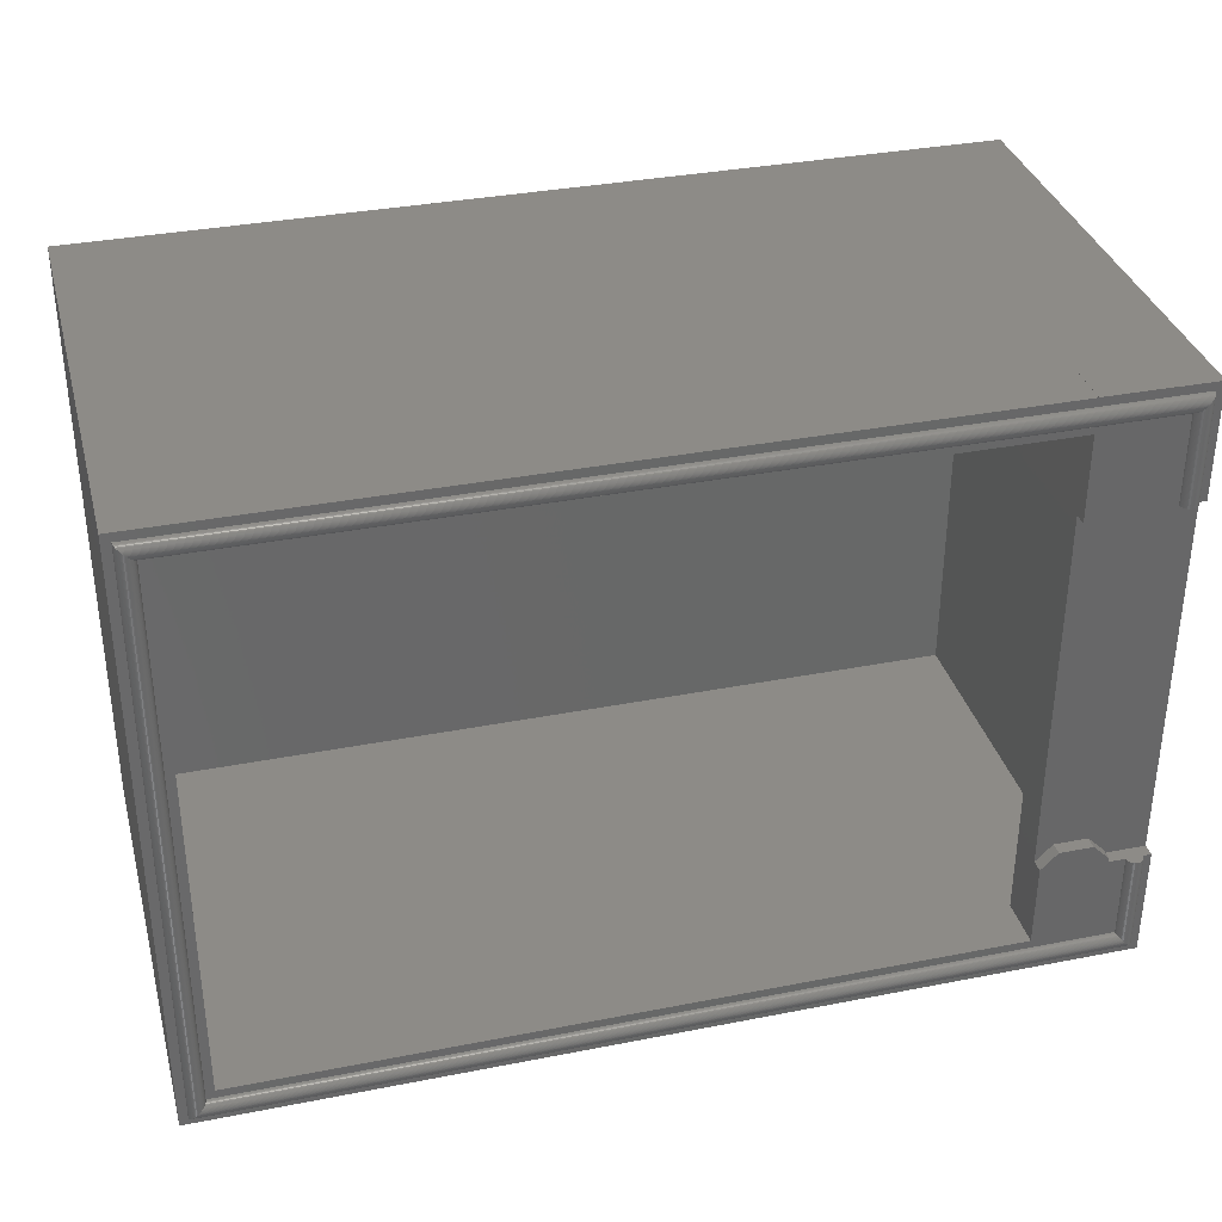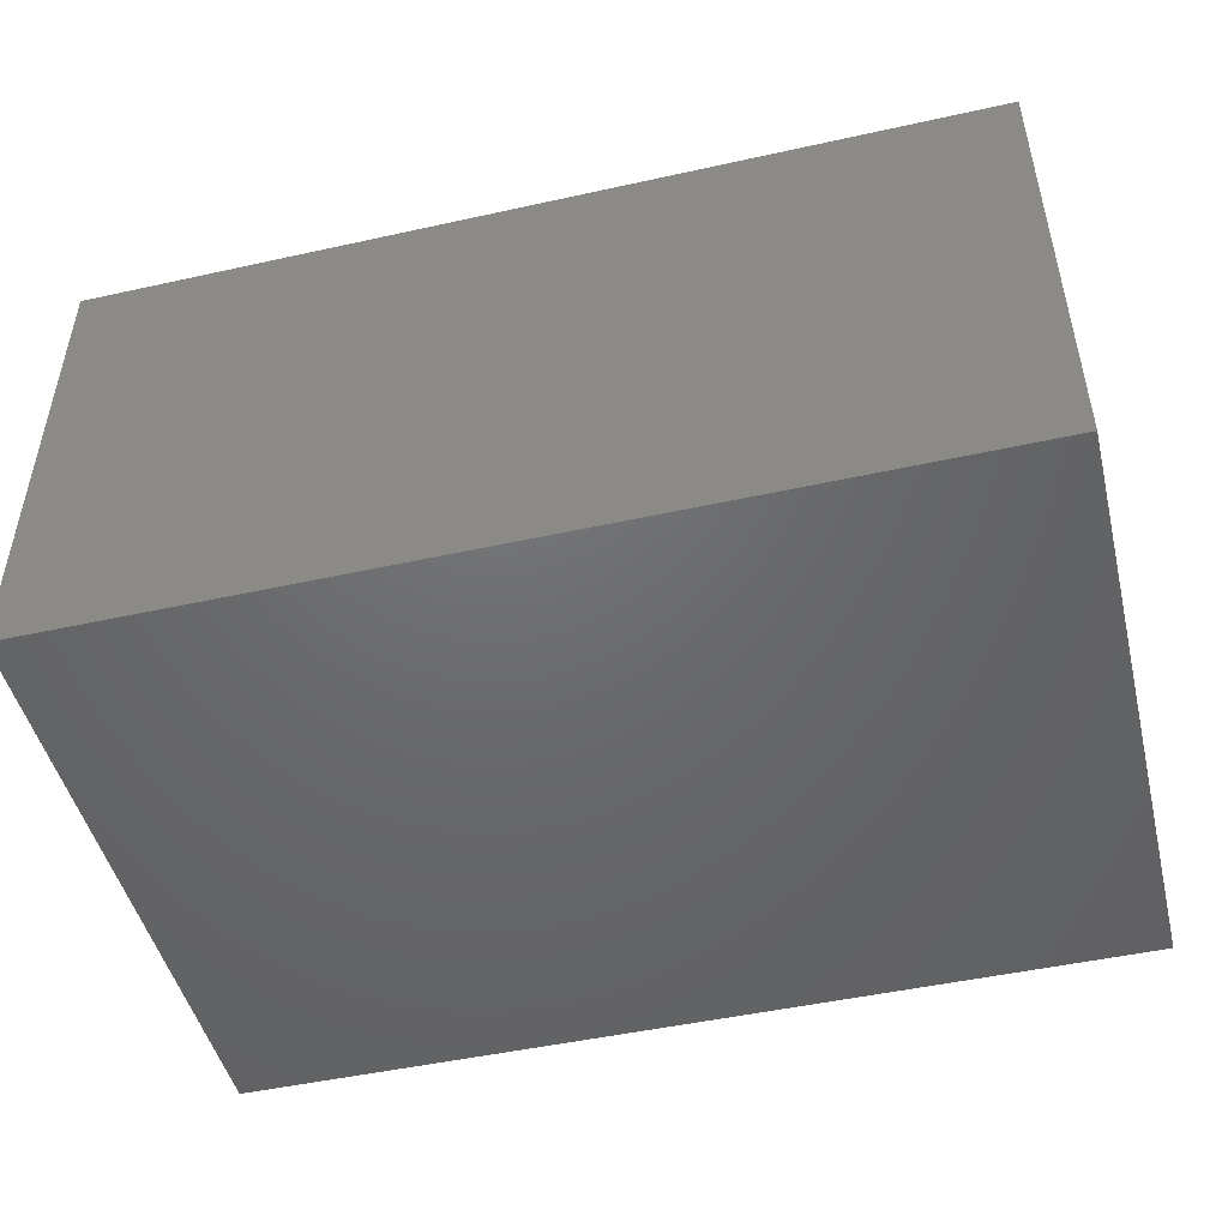
<metadata>
{"format":"stl","ext":"stl","renderer":"f3d","projection":"perspective","resolution":1024,"background":"white","views":[{"elev":34.6,"azim":-14.7,"up":"+Y"},{"elev":-48.2,"azim":13.9,"up":"+Z"}]}
</metadata>
<code>
# stl→obj: 388 verts, 772 faces
v 51 2 2
v 51 34 25.5
v 51 34 2
v 51 2 25.5
v 2 34 2
v 2 2 2
v 2 2 28.5
v 2 34 28.5
v 46.5 34 25.5
v 46.5 34 28.5
v 46.5 2 25.5
v 46.5 2 28.5
v 51 29.25 27.75
v 53 6.75 27.75
v 53 29.25 27.75
v 51 6.75 27.75
v 51.94 29.25 29
v 52.04 29.25 29
v 51.99 29.25 29
v 52.09 29.25 28.99
v 51.89 29.25 28.99
v 52.14 29.25 28.98
v 51.84 29.25 28.97
v 52.18 29.25 28.97
v 51.79 29.25 28.96
v 52.23 29.25 28.94
v 51.75 29.25 28.93
v 52.27 29.25 28.92
v 51.71 29.25 28.91
v 52.31 29.25 28.89
v 51.67 29.25 28.87
v 52.35 29.25 28.86
v 51.63 29.25 28.84
v 52.38 29.25 28.82
v 51.6 29.25 28.8
v 52.41 29.25 28.78
v 51.57 29.25 28.76
v 52.44 29.25 28.74
v 51.55 29.25 28.72
v 52.46 29.25 28.69
v 51.53 29.25 28.67
v 52.48 29.25 28.65
v 51.52 29.25 28.62
v 52.49 29.25 28.6
v 51.51 29.25 28.57
v 52.5 29.25 28.55
v 51.5 29.25 28.5
v 51.5 29.25 28.52
v 52.5 29.25 28.5
v 50.5 29.25 28.5
v 50.5 29.25 27.75
v 53 29.25 28.5
v 52.04 6.75 29
v 51.94 6.75 29
v 51.99 6.75 29
v 52.09 6.75 28.99
v 51.89 6.75 28.99
v 52.14 6.75 28.98
v 51.84 6.75 28.97
v 52.18 6.75 28.97
v 51.79 6.75 28.96
v 52.23 6.75 28.94
v 51.75 6.75 28.93
v 52.27 6.75 28.92
v 51.71 6.75 28.91
v 52.31 6.75 28.89
v 51.67 6.75 28.87
v 52.35 6.75 28.86
v 51.63 6.75 28.84
v 52.38 6.75 28.82
v 51.6 6.75 28.8
v 52.41 6.75 28.78
v 51.57 6.75 28.76
v 52.44 6.75 28.74
v 51.55 6.75 28.72
v 52.46 6.75 28.69
v 51.53 6.75 28.67
v 52.48 6.75 28.65
v 51.52 6.75 28.62
v 52.49 6.75 28.6
v 51.51 6.75 28.57
v 52.5 6.75 28.55
v 51.5 6.75 28.5
v 52.5 6.75 28.5
v 51.5 6.75 28.52
v 53 6.75 28.5
v 50.5 6.75 28.5
v 50.5 6.75 27.75
v 0 0 0
v 0 36 28.5
v 0 36 0
v 0 0 28.5
v 53 0 28.5
v 53 36 28.5
v 53 36 0
v 53 0 0
v 50.5 36 25.5
v 50.5 36 28.5
v 46.5 36 25.5
v 46.5 36 28.5
v 46.5 36.01 28.5
v 46.5 36.01 25.5
v 46.5 29 27.75
v 46.5 7 27.75
v 46.5 7 28.5
v 46.5 29 28.5
v 50.5 7 28.5
v 49.5 8 27.75
v 49.5 8 28.5
v 50.5 7 27.75
v 50.5 36.01 25.5
v 47.5 8 28.5
v 47.5 8 27.75
v 50.5 36.01 28.5
v 47.5 28 27.75
v 49.5 28 28.5
v 47.5 28 28.5
v 49.5 28 27.75
v 50.5 29 28.5
v 50.5 29 27.75
v 51.5 34.5 28.5
v 1.5 34.5 28.5
v 51.5 1.5 28.5
v 1.5 1.5 28.5
v 52.5 35.5 28.5
v 0.5006 35.5 28.5
v 0.5006 0.5005 28.5
v 52.5 0.5005 28.5
v 52.49 0.5125 28.61
v 52.47 0.526 28.66
v 0.5265 0.526 28.66
v 0.513 0.5125 28.61
v 0.5155 0.5159 28.62
v 52.48 0.5227 28.65
v 52.17 0.829 28.97
v 52.22 0.7831 28.95
v 52.18 0.8185 28.97
v 0.8303 0.829 28.97
v 0.7841 0.7831 28.95
v 0.7944 0.7956 28.96
v 52.12 0.8766 28.98
v 52.14 0.8662 28.98
v 0.8783 0.8766 28.98
v 0.8408 0.8423 28.97
v 52.3 0.6981 28.9
v 52.34 0.6599 28.87
v 52.31 0.689 28.89
v 0.6988 0.6981 28.9
v 0.6606 0.6599 28.87
v 0.6692 0.6699 28.87
v 52.26 0.7393 28.93
v 52.27 0.7296 28.92
v 0.7401 0.7393 28.93
v 0.7081 0.709 28.91
v 52.43 0.567 28.75
v 52.41 0.594 28.79
v 0.5946 0.594 28.79
v 0.5675 0.567 28.75
v 0.5734 0.5739 28.76
v 52.41 0.5874 28.78
v 52.46 0.5442 28.71
v 0.5448 0.5442 28.71
v 0.5302 0.5307 28.67
v 52.46 0.5398 28.69
v 0.5495 0.55 28.72
v 52.44 0.5614 28.74
v 52.23 0.7729 28.94
v 0.75 0.751 28.93
v 52.5 0.5002 28.51
v 0.5006 0.5002 28.51
v 51.98 1.025 29
v 1.006 1.025 29
v 51.98 1 29
v 52.01 0.9751 29
v 52.01 1 29
v 1.006 1 29
v 0.9813 0.9751 29
v 0.9813 1 29
v 52.5 0.5039 28.56
v 0.5043 0.5039 28.56
v 0.5056 0.5061 28.57
v 52.49 0.5104 28.6
v 0.5006 0.5011 28.52
v 52.5 0.503 28.55
v 52.07 0.9255 28.99
v 52.04 0.9673 29
v 0.9282 0.9255 28.99
v 0.9378 0.9425 29
v 52.37 0.6251 28.83
v 0.6257 0.6251 28.83
v 0.6335 0.6341 28.84
v 52.35 0.6515 28.86
v 0.6014 0.602 28.8
v 52.38 0.6176 28.82
v 52.09 0.9155 28.99
v 0.8887 0.8911 28.99
v 0.8887 35.11 28.99
v 0.9378 35.06 29
v 0.9282 35.07 28.99
v 0.6335 35.37 28.84
v 0.6692 35.33 28.87
v 0.6606 35.34 28.87
v 0.5155 35.48 28.62
v 0.5302 35.47 28.67
v 0.5265 35.47 28.66
v 0.8408 35.16 28.97
v 0.8783 35.12 28.98
v 0.5006 35.5 28.52
v 0.5006 35.5 28.51
v 0.5734 35.43 28.76
v 0.6014 35.4 28.8
v 0.5946 35.41 28.79
v 0.7944 35.2 28.96
v 0.8303 35.17 28.97
v 0.7081 35.29 28.91
v 0.6988 35.3 28.9
v 0.6257 35.37 28.83
v 0.5495 35.45 28.72
v 0.5448 35.46 28.71
v 0.5056 35.49 28.57
v 0.5043 35.5 28.56
v 0.513 35.49 28.61
v 0.5675 35.43 28.75
v 0.9813 35 29
v 0.9813 35.02 29
v 0.9875 1 29
v 0.9875 35 29
v 0.75 35.25 28.93
v 0.7841 35.22 28.95
v 0.7401 35.26 28.93
v 52.09 35.08 28.99
v 52.14 35.13 28.98
v 52.12 35.12 28.98
v 52.5 35.5 28.55
v 52.5 35.5 28.51
v 52.46 35.46 28.69
v 52.48 35.48 28.65
v 52.47 35.47 28.66
v 52.18 35.18 28.97
v 52.17 35.17 28.97
v 52.44 35.44 28.74
v 52.46 35.46 28.71
v 52.01 35 29
v 52.04 35.03 29
v 52.01 35.02 29
v 51.99 35 29
v 51.99 1 29
v 52.49 35.49 28.6
v 52.5 35.5 28.56
v 52.49 35.49 28.61
v 52.23 35.23 28.94
v 52.22 35.22 28.95
v 52.07 35.07 28.99
v 52.31 35.31 28.89
v 52.35 35.35 28.86
v 52.34 35.34 28.87
v 52.41 35.41 28.78
v 52.43 35.43 28.75
v 52.38 35.38 28.82
v 52.37 35.37 28.83
v 52.27 35.27 28.92
v 52.26 35.26 28.93
v 52.41 35.41 28.79
v 52.3 35.3 28.9
v 51.98 35 29
v 1.006 35 29
v 51.98 34.98 29
v 1.006 34.98 29
v 51.5 1.5 28.51
v 1.499 1.5 28.51
v 51.51 1.487 28.61
v 1.49 1.49 28.6
v 1.487 1.487 28.61
v 51.51 1.494 28.57
v 1.496 1.496 28.56
v 51.5 1.496 28.56
v 1.216 1.217 28.95
v 51.79 1.204 28.96
v 51.78 1.217 28.95
v 1.183 1.181 28.97
v 51.83 1.171 28.97
v 1.17 1.171 28.97
v 51.54 1.456 28.71
v 1.461 1.46 28.69
v 1.455 1.456 28.71
v 51.53 1.469 28.67
v 1.473 1.474 28.66
v 51.53 1.474 28.66
v 1.498 1.497 28.55
v 51.5 1.499 28.52
v 51.63 1.375 28.83
v 1.383 1.382 28.82
v 1.374 1.375 28.83
v 51.6 1.398 28.8
v 1.405 1.406 28.79
v 51.59 1.406 28.79
v 51.84 1.158 28.97
v 1.135 1.134 28.98
v 51.88 1.123 28.98
v 1.121 1.123 28.98
v 1.071 1.075 28.99
v 51.94 1.057 29
v 51.93 1.075 28.99
v 1.037 1.033 29
v 51.66 1.34 28.87
v 1.349 1.348 28.86
v 1.339 1.34 28.87
v 51.63 1.366 28.84
v 1.478 1.477 28.65
v 51.52 1.484 28.62
v 1.301 1.302 28.9
v 51.71 1.291 28.91
v 51.7 1.302 28.9
v 1.271 1.27 28.92
v 51.74 1.261 28.93
v 1.26 1.261 28.93
v 51.89 1.109 28.99
v 1.087 1.084 28.99
v 1.413 1.413 28.78
v 51.57 1.426 28.76
v 1.432 1.433 28.75
v 51.57 1.433 28.75
v 1.439 1.439 28.74
v 51.55 1.45 28.72
v 51.67 1.33 28.87
v 1.312 1.311 28.89
v 51.75 1.249 28.93
v 1.228 1.227 28.94
v 1.216 34.78 28.95
v 1.228 34.77 28.94
v 1.183 34.82 28.97
v 1.17 34.83 28.97
v 1.135 34.87 28.98
v 1.473 34.53 28.66
v 1.478 34.52 28.65
v 1.461 34.54 28.69
v 1.496 34.5 28.56
v 1.498 34.5 28.55
v 1.49 34.51 28.6
v 1.374 34.63 28.83
v 1.383 34.62 28.82
v 1.349 34.65 28.86
v 1.432 34.57 28.75
v 1.439 34.56 28.74
v 1.413 34.59 28.78
v 1.26 34.74 28.93
v 1.271 34.73 28.92
v 1.499 34.5 28.51
v 1.121 34.88 28.98
v 1.087 34.92 28.99
v 1.405 34.59 28.79
v 1.301 34.7 28.9
v 1.312 34.69 28.89
v 1.071 34.93 28.99
v 1.037 34.97 29
v 1.455 34.54 28.71
v 1.487 34.51 28.61
v 1.339 34.66 28.87
v 51.5 34.5 28.51
v 51.5 34.5 28.52
v 51.88 34.88 28.98
v 51.89 34.89 28.99
v 51.84 34.84 28.97
v 51.53 34.53 28.67
v 51.54 34.54 28.71
v 51.55 34.55 28.72
v 51.52 34.52 28.62
v 51.53 34.53 28.66
v 51.6 34.6 28.8
v 51.63 34.63 28.83
v 51.63 34.63 28.84
v 51.5 34.5 28.56
v 51.51 34.51 28.57
v 51.51 34.51 28.61
v 51.94 34.94 29
v 51.93 34.93 28.99
v 51.57 34.57 28.76
v 51.59 34.59 28.79
v 51.83 34.83 28.97
v 51.79 34.8 28.96
v 51.66 34.66 28.87
v 51.67 34.67 28.87
v 51.7 34.7 28.9
v 51.71 34.71 28.91
v 51.78 34.78 28.95
v 51.75 34.75 28.93
v 51.74 34.74 28.93
v 51.57 34.57 28.75
f 1 2 3
f 2 1 4
f 5 1 3
f 1 5 6
f 7 5 8
f 5 7 6
f 8 9 10
f 5 9 8
f 3 9 5
f 9 3 2
f 4 1 11
f 11 7 12
f 6 11 1
f 11 6 7
f 13 14 15
f 14 13 16
f 17 18 19
f 17 20 18
f 21 20 17
f 21 22 20
f 23 22 21
f 23 24 22
f 25 24 23
f 25 26 24
f 27 26 25
f 27 28 26
f 29 28 27
f 29 30 28
f 31 30 29
f 31 32 30
f 33 32 31
f 33 34 32
f 35 34 33
f 35 36 34
f 37 36 35
f 37 38 36
f 39 38 37
f 39 40 38
f 41 40 39
f 41 42 40
f 43 42 41
f 43 44 42
f 45 44 43
f 45 46 44
f 47 45 48
f 45 47 46
f 46 47 49
f 13 47 50
f 47 13 49
f 13 50 51
f 15 49 13
f 49 15 52
f 53 54 55
f 56 54 53
f 56 57 54
f 58 57 56
f 58 59 57
f 60 59 58
f 60 61 59
f 62 61 60
f 62 63 61
f 64 63 62
f 64 65 63
f 66 65 64
f 66 67 65
f 68 67 66
f 68 69 67
f 70 69 68
f 70 71 69
f 72 71 70
f 72 73 71
f 74 73 72
f 74 75 73
f 76 75 74
f 76 77 75
f 78 77 76
f 78 79 77
f 80 79 78
f 80 81 79
f 82 81 80
f 83 81 82
f 83 82 84
f 81 83 85
f 14 84 86
f 84 14 83
f 83 14 16
f 83 16 87
f 87 16 88
f 89 90 91
f 90 89 92
f 86 93 14
f 15 94 52
f 94 15 95
f 14 95 15
f 96 14 93
f 14 96 95
f 94 97 98
f 97 95 99
f 95 97 94
f 99 90 100
f 91 99 95
f 99 91 90
f 89 93 92
f 93 89 96
f 89 95 96
f 95 89 91
f 99 101 102
f 101 99 100
f 9 103 10
f 9 104 103
f 11 104 9
f 12 104 11
f 104 12 105
f 10 103 106
f 107 108 109
f 108 107 110
f 87 110 107
f 110 87 88
f 99 111 97
f 111 99 102
f 11 2 4
f 2 11 9
f 104 112 113
f 112 104 105
f 108 112 109
f 112 108 113
f 111 101 114
f 101 111 102
f 115 116 117
f 116 115 118
f 115 106 103
f 106 115 117
f 119 51 50
f 51 119 120
f 98 111 114
f 111 98 97
f 116 120 119
f 120 116 118
f 108 16 118
f 16 108 110
f 115 108 118
f 115 113 108
f 103 113 115
f 113 103 104
f 120 13 51
f 118 13 120
f 13 118 16
f 16 110 88
f 121 50 47
f 50 116 119
f 10 50 121
f 106 50 10
f 117 50 106
f 122 10 121
f 8 122 7
f 10 122 8
f 50 117 116
f 107 109 87
f 87 123 83
f 112 87 109
f 87 112 105
f 87 105 12
f 87 12 123
f 124 12 7
f 12 124 123
f 124 7 122
f 114 101 98
f 94 125 52
f 98 125 94
f 100 98 101
f 98 100 125
f 100 126 125
f 126 90 127
f 90 126 100
f 52 125 49
f 128 86 84
f 86 128 93
f 127 93 128
f 127 92 93
f 92 127 90
f 129 130 131
f 132 131 133
f 129 131 132
f 130 129 134
f 135 136 137
f 138 136 135
f 139 138 140
f 138 139 136
f 141 135 142
f 143 135 141
f 138 143 144
f 143 138 135
f 145 146 147
f 148 146 145
f 149 148 150
f 148 149 146
f 151 145 152
f 153 145 151
f 148 153 154
f 153 148 145
f 155 156 157
f 158 157 159
f 155 157 158
f 156 155 160
f 130 161 162
f 131 162 163
f 130 162 131
f 161 130 164
f 161 155 158
f 162 158 165
f 161 158 162
f 155 161 166
f 136 151 167
f 139 151 136
f 153 139 168
f 139 153 151
f 127 169 170
f 169 127 128
f 171 172 173
f 173 174 175
f 176 173 172
f 173 176 174
f 177 176 178
f 176 177 174
f 179 129 132
f 180 132 181
f 179 132 180
f 129 179 182
f 169 179 180
f 170 180 183
f 169 180 170
f 179 169 184
f 174 185 186
f 187 174 177
f 187 177 188
f 174 187 185
f 189 146 149
f 190 149 191
f 189 149 190
f 146 189 192
f 156 189 190
f 157 190 193
f 156 190 157
f 189 156 194
f 185 141 195
f 187 141 185
f 143 187 196
f 187 143 141
f 197 198 199
f 198 197 188
f 196 188 197
f 188 196 187
f 200 201 202
f 201 200 150
f 191 150 200
f 150 191 149
f 203 204 205
f 203 163 204
f 133 163 203
f 163 133 131
f 206 197 207
f 197 206 196
f 144 196 206
f 196 144 143
f 126 208 209
f 126 183 208
f 127 183 126
f 183 127 170
f 210 211 212
f 210 193 211
f 159 193 210
f 193 159 157
f 213 206 214
f 206 213 144
f 140 144 213
f 144 140 138
f 201 215 216
f 215 201 154
f 150 154 201
f 154 150 148
f 211 200 217
f 211 191 200
f 193 191 211
f 191 193 190
f 204 218 219
f 204 165 218
f 163 165 204
f 165 163 162
f 208 220 221
f 208 181 220
f 183 181 208
f 181 183 180
f 220 203 222
f 220 133 203
f 181 133 220
f 133 181 132
f 218 210 223
f 218 159 210
f 165 159 218
f 159 165 158
f 198 224 225
f 224 198 178
f 188 178 198
f 178 188 177
f 224 226 227
f 226 224 178
f 228 213 229
f 213 228 140
f 168 140 228
f 140 168 139
f 215 228 230
f 228 215 168
f 154 168 215
f 168 154 153
f 231 232 233
f 232 231 22
f 22 231 20
f 195 142 58
f 195 58 56
f 142 195 141
f 234 125 235
f 49 234 46
f 234 49 125
f 184 84 82
f 184 128 84
f 128 184 169
f 236 237 238
f 42 236 40
f 236 42 237
f 164 78 76
f 134 164 130
f 164 134 78
f 232 239 240
f 239 232 24
f 24 232 22
f 142 137 60
f 142 60 58
f 137 142 135
f 241 236 242
f 40 241 38
f 241 40 236
f 166 76 74
f 164 166 161
f 166 164 76
f 243 244 245
f 244 243 18
f 246 18 243
f 18 246 19
f 53 175 186
f 55 175 53
f 175 55 247
f 186 175 174
f 248 234 249
f 46 248 44
f 248 46 234
f 182 82 80
f 184 182 179
f 182 184 82
f 237 248 250
f 44 237 42
f 237 44 248
f 134 80 78
f 182 134 129
f 134 182 80
f 239 251 252
f 251 239 26
f 26 239 24
f 137 167 62
f 137 62 60
f 167 137 136
f 244 231 253
f 231 244 20
f 20 244 18
f 186 195 56
f 186 56 53
f 195 186 185
f 254 255 256
f 255 254 32
f 32 254 30
f 147 192 68
f 147 68 66
f 192 147 146
f 257 241 258
f 38 257 36
f 257 38 241
f 160 74 72
f 166 160 155
f 160 166 74
f 255 259 260
f 34 255 32
f 255 34 259
f 192 70 68
f 194 192 189
f 192 194 70
f 251 261 262
f 261 251 28
f 28 251 26
f 167 152 64
f 167 64 62
f 152 167 151
f 259 257 263
f 36 259 34
f 259 36 257
f 194 72 70
f 160 194 156
f 194 160 72
f 261 254 264
f 254 261 30
f 30 261 28
f 152 147 66
f 152 66 64
f 147 152 145
f 258 263 257
f 263 258 212
f 212 258 223
f 212 223 210
f 249 250 248
f 250 249 222
f 222 249 221
f 222 221 220
f 240 233 232
f 240 207 233
f 214 207 240
f 207 214 206
f 233 253 231
f 233 199 253
f 207 199 233
f 199 207 197
f 245 265 243
f 265 266 267
f 245 266 265
f 225 266 245
f 266 225 224
f 267 266 268
f 242 258 241
f 258 242 223
f 223 242 219
f 223 219 218
f 238 242 236
f 242 238 219
f 219 238 205
f 219 205 204
f 126 235 125
f 235 126 209
f 235 249 234
f 249 235 221
f 221 235 209
f 221 209 208
f 263 260 259
f 260 263 217
f 217 263 212
f 217 212 211
f 260 256 255
f 256 260 202
f 202 260 217
f 202 217 200
f 253 245 244
f 199 245 253
f 245 199 225
f 225 199 198
f 256 264 254
f 256 216 264
f 202 216 256
f 216 202 201
f 250 238 237
f 238 250 205
f 205 250 222
f 205 222 203
f 264 262 261
f 264 230 262
f 216 230 264
f 230 216 215
f 252 240 239
f 252 214 240
f 229 214 252
f 214 229 213
f 262 252 251
f 262 229 252
f 230 229 262
f 229 230 228
f 124 269 123
f 269 124 270
f 271 272 273
f 274 272 271
f 275 274 276
f 274 275 272
f 277 278 279
f 280 278 277
f 278 280 281
f 281 280 282
f 283 284 285
f 286 284 283
f 287 286 288
f 286 287 284
f 276 289 275
f 290 289 276
f 270 290 269
f 290 270 289
f 291 292 293
f 294 292 291
f 295 294 296
f 294 295 292
f 282 297 281
f 298 297 282
f 297 298 299
f 299 298 300
f 301 302 303
f 304 302 301
f 302 304 171
f 171 304 172
f 305 306 307
f 308 306 305
f 293 308 291
f 308 293 306
f 288 309 287
f 310 309 288
f 273 310 271
f 310 273 309
f 311 312 313
f 314 312 311
f 312 314 315
f 315 314 316
f 300 317 299
f 318 317 300
f 317 318 303
f 303 318 301
f 296 319 295
f 320 319 296
f 321 320 322
f 320 321 319
f 322 323 321
f 324 323 322
f 285 324 283
f 324 285 323
f 307 325 305
f 326 325 307
f 325 326 313
f 313 326 311
f 316 327 315
f 328 327 316
f 327 328 279
f 279 328 277
f 329 328 330
f 329 277 328
f 331 277 329
f 277 331 280
f 332 280 331
f 332 282 280
f 333 282 332
f 282 333 298
f 334 309 335
f 287 334 336
f 334 287 309
f 287 336 284
f 337 289 338
f 275 337 339
f 337 275 289
f 275 339 272
f 340 292 341
f 293 340 342
f 340 293 292
f 293 342 306
f 343 323 344
f 321 343 345
f 343 321 323
f 321 345 319
f 346 314 347
f 346 316 314
f 330 316 346
f 316 330 328
f 338 270 348
f 270 338 289
f 270 122 348
f 122 270 124
f 349 298 333
f 349 300 298
f 350 300 349
f 300 350 318
f 351 319 345
f 295 351 341
f 351 295 319
f 295 341 292
f 352 326 353
f 352 311 326
f 347 311 352
f 311 347 314
f 354 318 350
f 354 301 318
f 355 301 354
f 301 355 304
f 226 178 176
f 356 284 336
f 285 356 344
f 356 285 284
f 285 344 323
f 357 272 339
f 273 357 335
f 357 273 272
f 273 335 309
f 227 268 266
f 268 227 172
f 226 172 227
f 172 226 176
f 268 304 355
f 304 268 172
f 266 224 227
f 358 306 342
f 358 307 306
f 353 307 358
f 307 353 326
f 121 47 359
f 48 359 47
f 359 48 360
f 83 269 85
f 269 83 123
f 85 269 290
f 361 21 362
f 363 21 361
f 21 363 23
f 57 299 317
f 297 57 59
f 57 297 299
f 247 173 175
f 39 364 41
f 364 39 365
f 365 39 366
f 286 75 77
f 283 75 286
f 75 283 324
f 41 367 43
f 367 41 368
f 368 41 364
f 310 77 79
f 288 77 310
f 77 288 286
f 33 369 35
f 369 33 370
f 370 33 371
f 294 69 71
f 291 69 294
f 69 291 308
f 45 360 48
f 360 45 372
f 372 45 373
f 290 81 85
f 276 81 290
f 81 276 274
f 43 373 45
f 373 43 374
f 374 43 367
f 274 79 81
f 271 79 274
f 79 271 310
f 267 246 265
f 246 267 19
f 375 19 267
f 19 375 17
f 55 171 247
f 302 55 54
f 55 302 171
f 247 171 173
f 376 17 375
f 362 17 376
f 17 362 21
f 54 303 302
f 317 54 57
f 54 317 303
f 35 377 37
f 377 35 378
f 378 35 369
f 320 71 73
f 296 71 320
f 71 296 294
f 379 23 363
f 380 23 379
f 23 380 25
f 59 281 297
f 278 59 61
f 59 278 281
f 381 31 382
f 371 31 381
f 31 371 33
f 67 305 325
f 308 67 69
f 67 308 305
f 243 265 246
f 383 29 384
f 382 29 383
f 29 382 31
f 65 313 312
f 325 65 67
f 65 325 313
f 385 25 380
f 386 25 385
f 25 386 27
f 61 279 278
f 327 61 63
f 61 327 279
f 387 27 386
f 384 27 387
f 27 384 29
f 63 315 327
f 312 63 65
f 63 312 315
f 37 366 39
f 366 37 388
f 388 37 377
f 324 73 75
f 322 73 324
f 73 322 320
f 339 374 357
f 339 373 374
f 337 373 339
f 373 337 372
f 363 332 379
f 333 363 361
f 363 333 332
f 333 361 349
f 336 365 356
f 336 364 365
f 334 364 336
f 364 334 368
f 362 349 361
f 350 362 376
f 362 350 349
f 350 376 354
f 335 368 334
f 335 367 368
f 357 367 335
f 367 357 374
f 338 372 337
f 338 360 372
f 348 360 338
f 360 348 359
f 341 370 340
f 341 369 370
f 351 369 341
f 369 351 378
f 386 346 387
f 330 386 385
f 386 330 346
f 330 385 329
f 382 358 381
f 353 382 383
f 382 353 358
f 353 383 352
f 380 329 385
f 331 380 379
f 380 331 329
f 331 379 332
f 122 359 348
f 359 122 121
f 342 381 358
f 342 371 381
f 340 371 342
f 371 340 370
f 375 354 376
f 355 375 267
f 375 355 354
f 355 267 268
f 344 388 343
f 344 366 388
f 356 366 344
f 366 356 365
f 345 378 351
f 345 377 378
f 343 377 345
f 377 343 388
f 384 352 383
f 347 384 387
f 384 347 352
f 347 387 346

</code>
